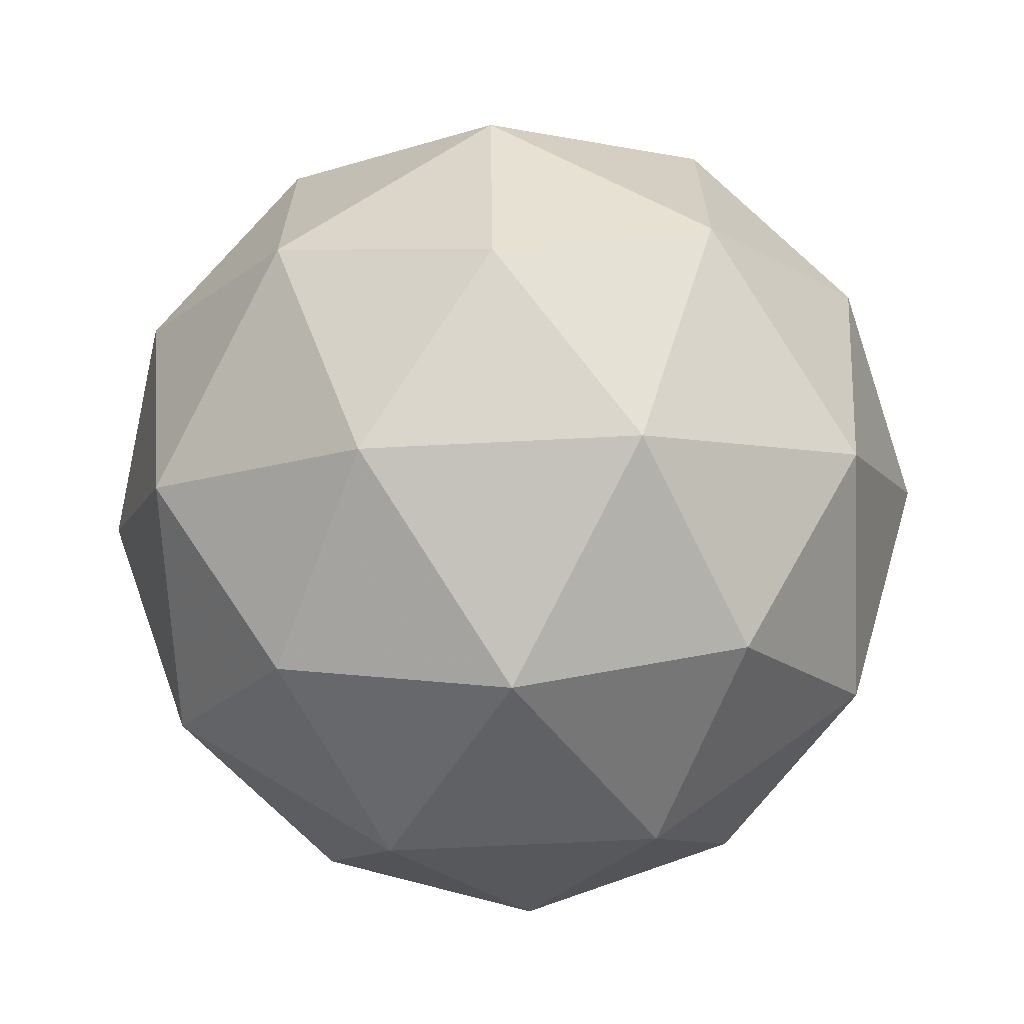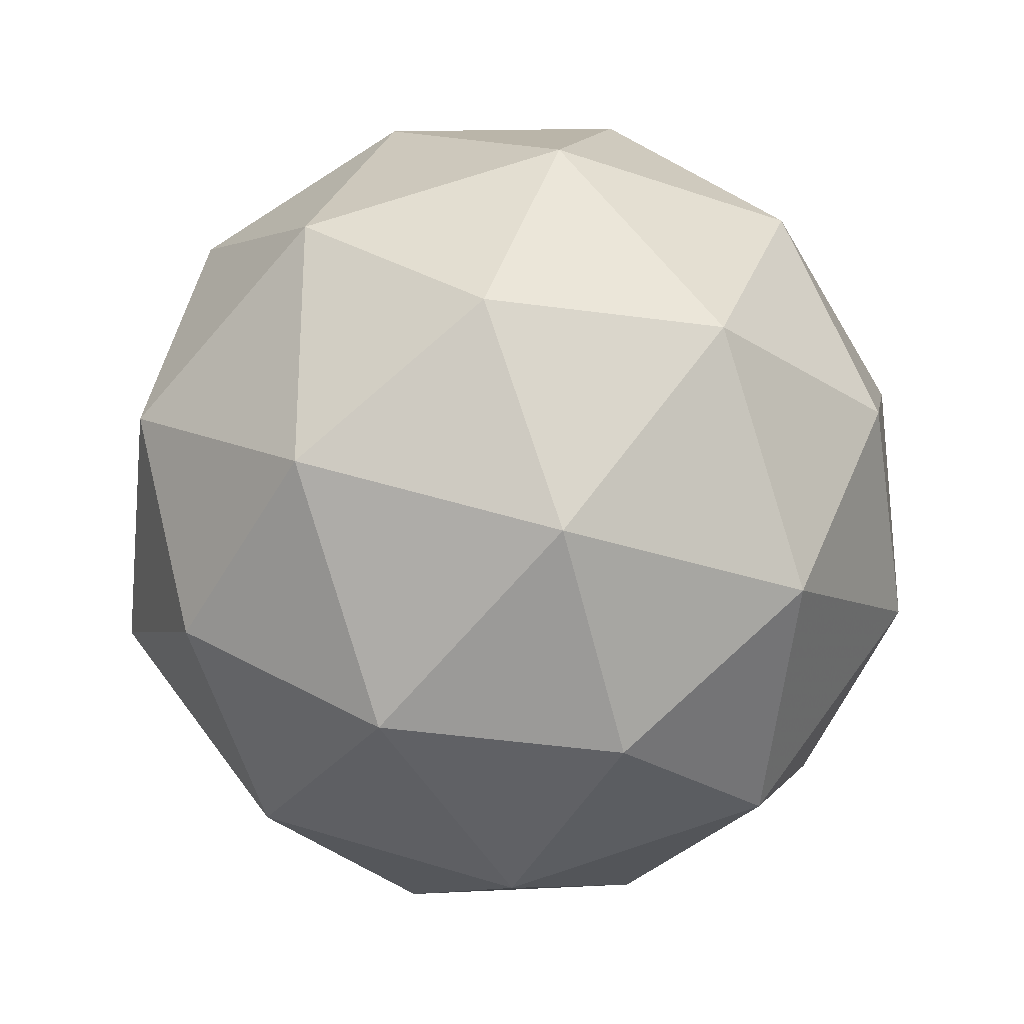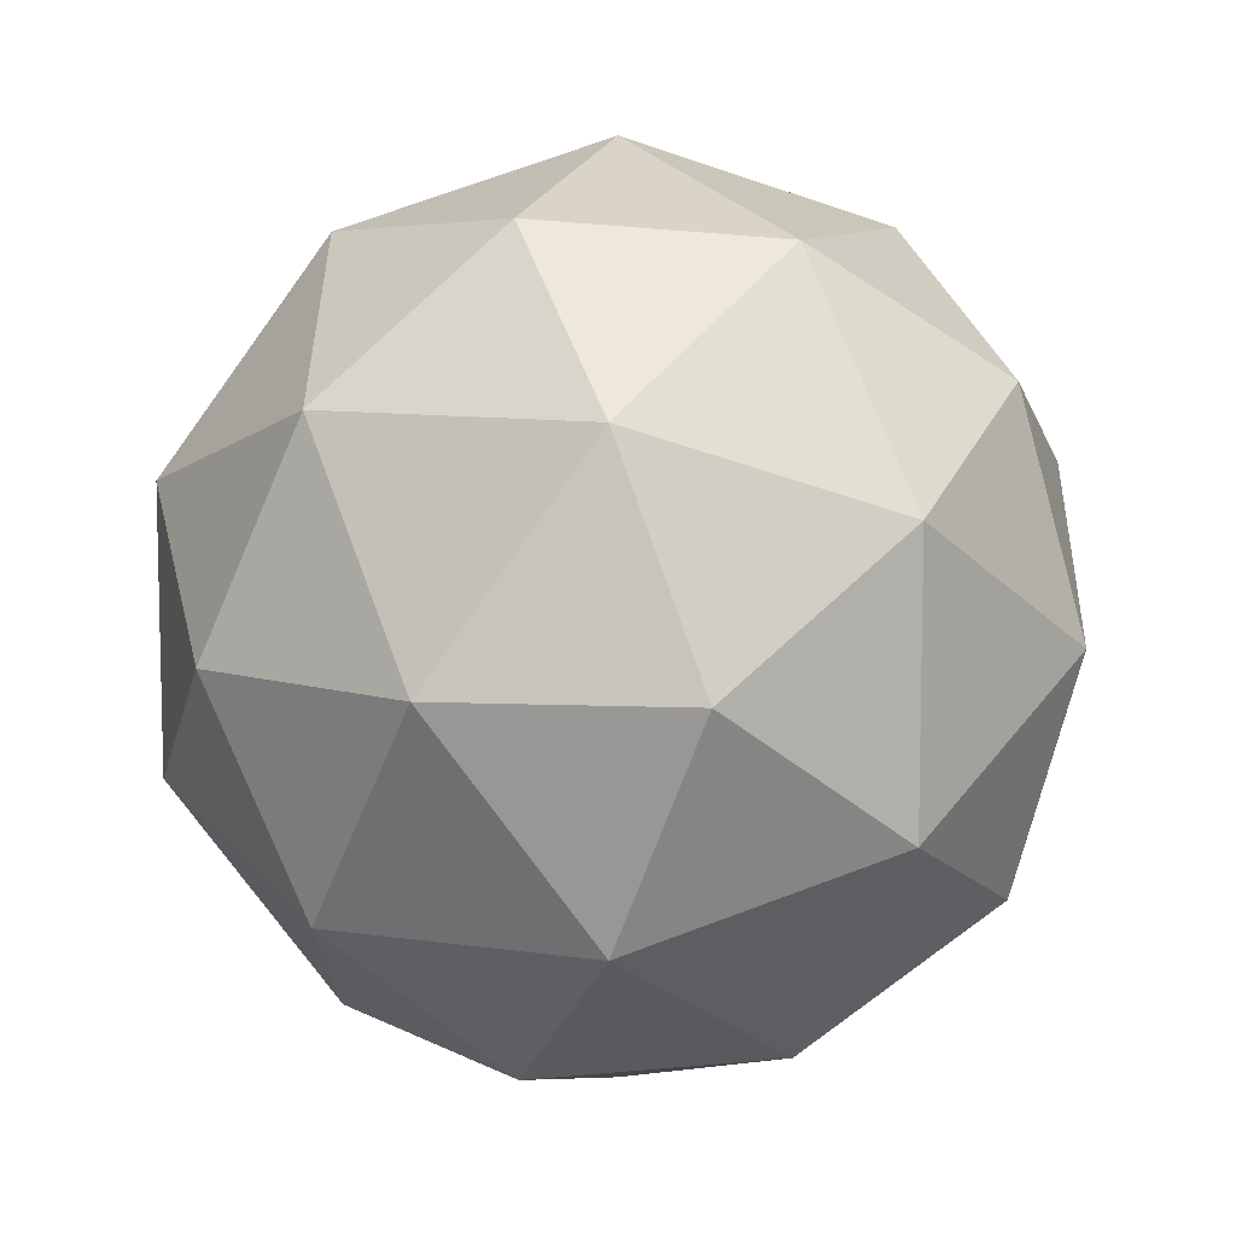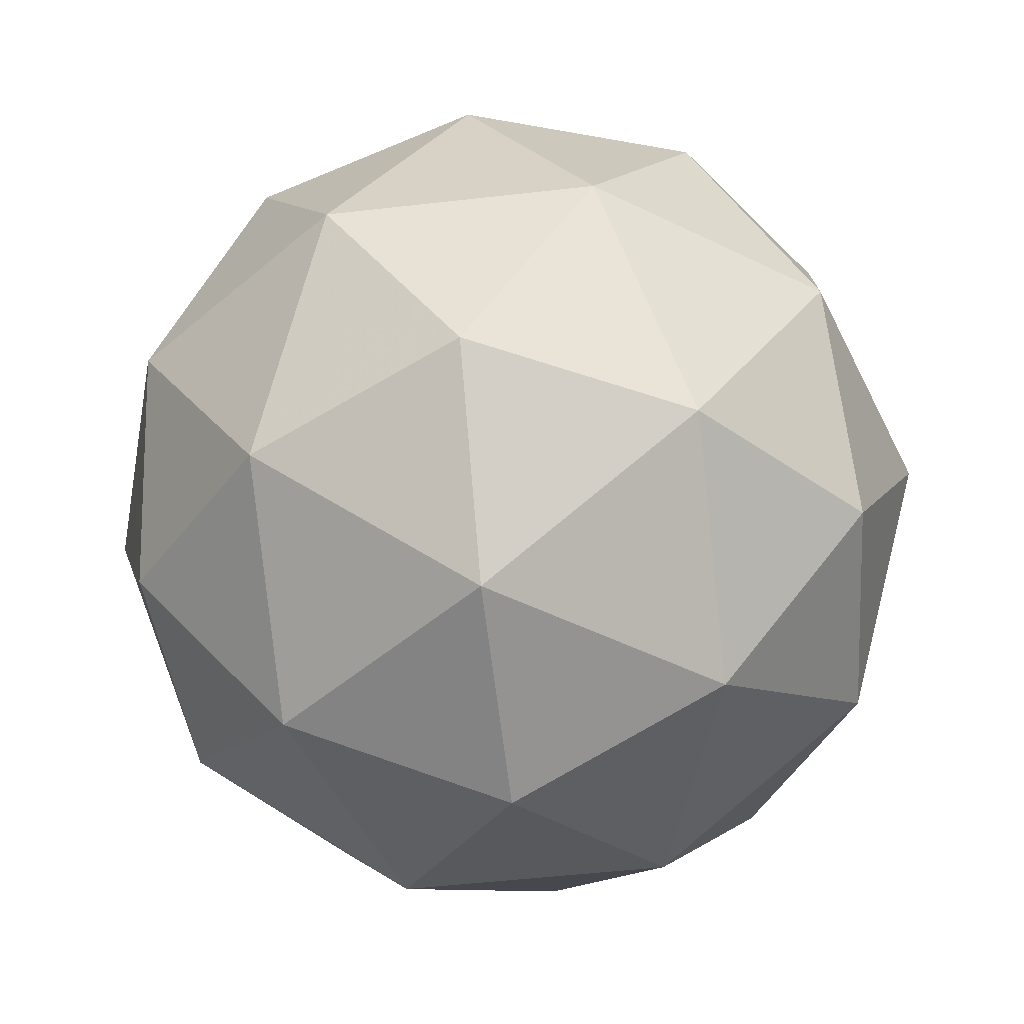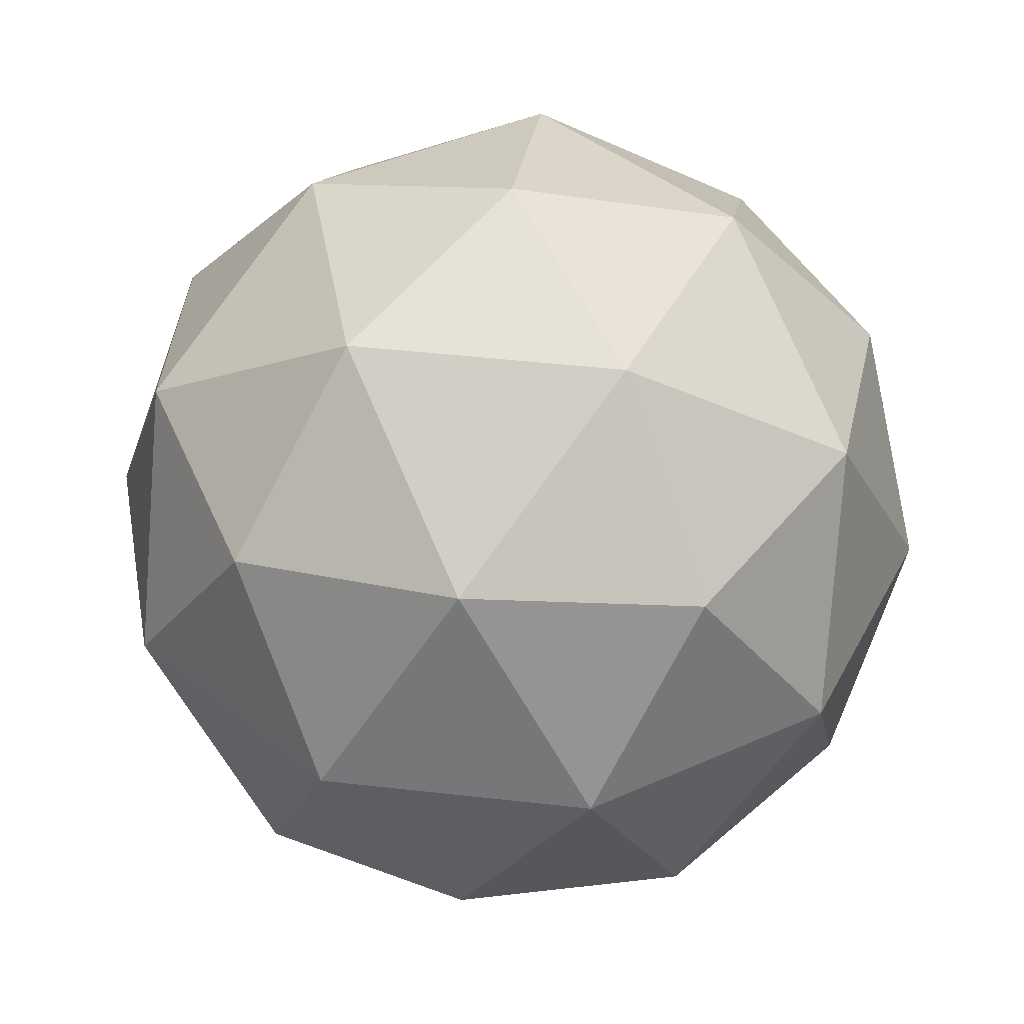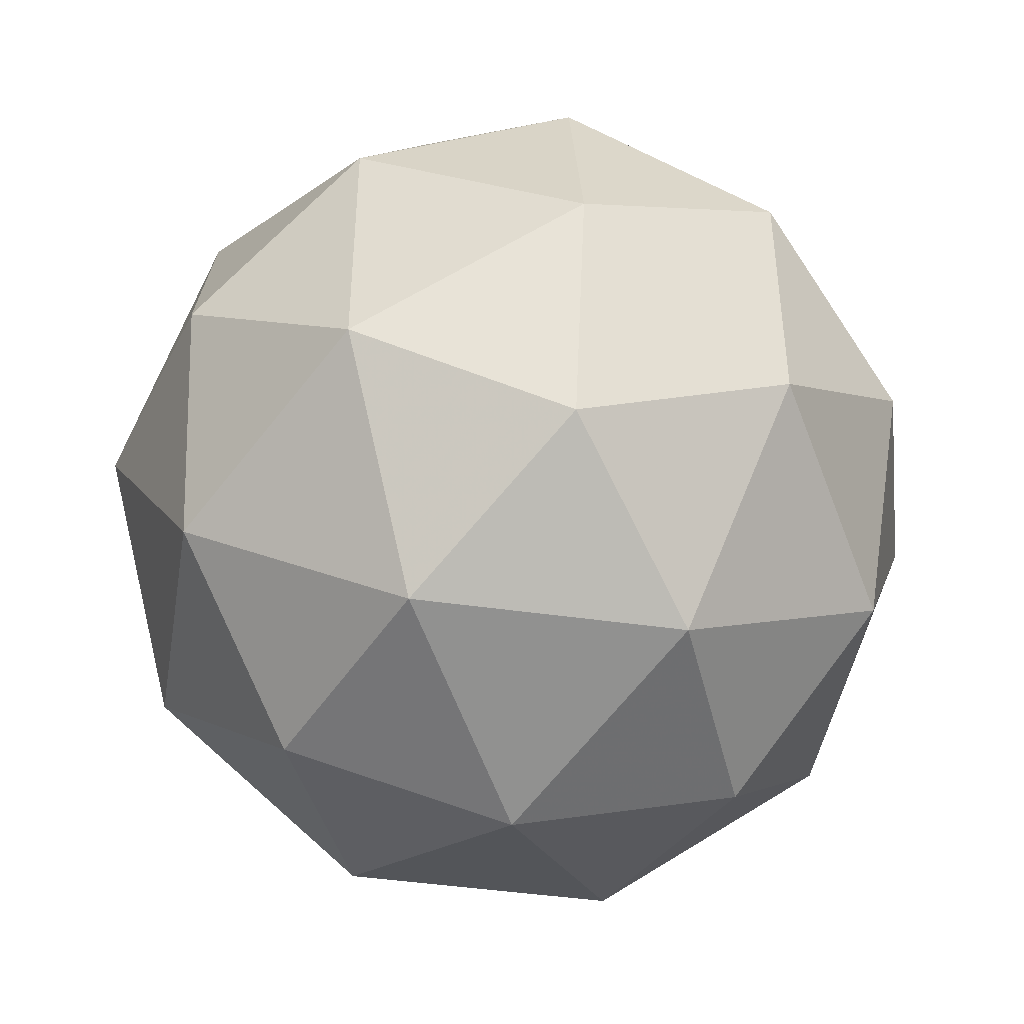
<metadata>
{"format":"obj","ext":"obj","renderer":"f3d","projection":"perspective","resolution":1024,"background":"white","views":[{"elev":-67.5,"azim":61.2,"up":"+Z"},{"elev":-27.9,"azim":120.1,"up":"+Z"},{"elev":9.4,"azim":170.3,"up":"+Z"},{"elev":-49.3,"azim":-154.7,"up":"+Y"},{"elev":42.8,"azim":-154.2,"up":"+Y"},{"elev":-45.0,"azim":-131.1,"up":"+Z"}]}
</metadata>
<code>
g RMDDL-i2-g30-s207
v -8338 4478 -292.8
v -8249 4509 -227.9
v -8372 4509 -187.8
v -8186 4594 -182.4
v -8160 4578 -292.8
v -8449 4509 -292.8
v -8372 4509 -397.8
v -8249 4509 -357.7
v -8139 4688 -227.9
v -8396 4594 -114.1
v -8283 4578 -122.9
v -8338 4688 -82.78
v -8526 4594 -292.8
v -8483 4578 -187.8
v -8538 4688 -227.9
v -8396 4594 -471.4
v -8483 4578 -397.8
v -8462 4688 -462.7
v -8186 4594 -403.2
v -8283 4578 -462.7
v -8215 4688 -462.7
v -8215 4688 -122.9
v -8462 4688 -122.9
v -8538 4688 -357.7
v -8338 4688 -502.8
v -8139 4688 -357.7
v -8280 4782 -114.1
v -8194 4798 -187.8
v -8304 4867 -187.8
v -8490 4782 -182.4
v -8393 4798 -122.9
v -8428 4867 -227.9
v -8490 4782 -403.2
v -8517 4798 -292.8
v -8428 4867 -357.7
v -8280 4782 -471.4
v -8393 4798 -462.7
v -8304 4867 -397.8
v -8150 4782 -292.8
v -8194 4798 -397.8
v -8228 4867 -292.8
v -8338 4898 -292.8
f 1 2 3
f 4 2 5
f 1 3 6
f 1 6 7
f 1 7 8
f 4 5 9
f 10 11 12
f 13 14 15
f 16 17 18
f 19 20 21
f 4 9 22
f 10 12 23
f 13 15 24
f 16 18 25
f 19 21 26
f 27 28 29
f 30 31 32
f 33 34 35
f 36 37 38
f 39 40 41
f 41 38 42
f 41 40 38
f 40 36 38
f 38 35 42
f 38 37 35
f 37 33 35
f 35 32 42
f 35 34 32
f 34 30 32
f 32 29 42
f 32 31 29
f 31 27 29
f 29 41 42
f 29 28 41
f 28 39 41
f 26 40 39
f 26 21 40
f 21 36 40
f 25 37 36
f 25 18 37
f 18 33 37
f 24 34 33
f 24 15 34
f 15 30 34
f 23 31 30
f 23 12 31
f 12 27 31
f 22 28 27
f 22 9 28
f 9 39 28
f 21 25 36
f 21 20 25
f 20 16 25
f 18 24 33
f 18 17 24
f 17 13 24
f 15 23 30
f 15 14 23
f 14 10 23
f 12 22 27
f 12 11 22
f 11 4 22
f 9 26 39
f 9 5 26
f 5 19 26
f 8 20 19
f 8 7 20
f 7 16 20
f 7 17 16
f 7 6 17
f 6 13 17
f 6 14 13
f 6 3 14
f 3 10 14
f 5 8 19
f 5 2 8
f 2 1 8
f 3 11 10
f 3 2 11
f 2 4 11
f 2 4 11

</code>
